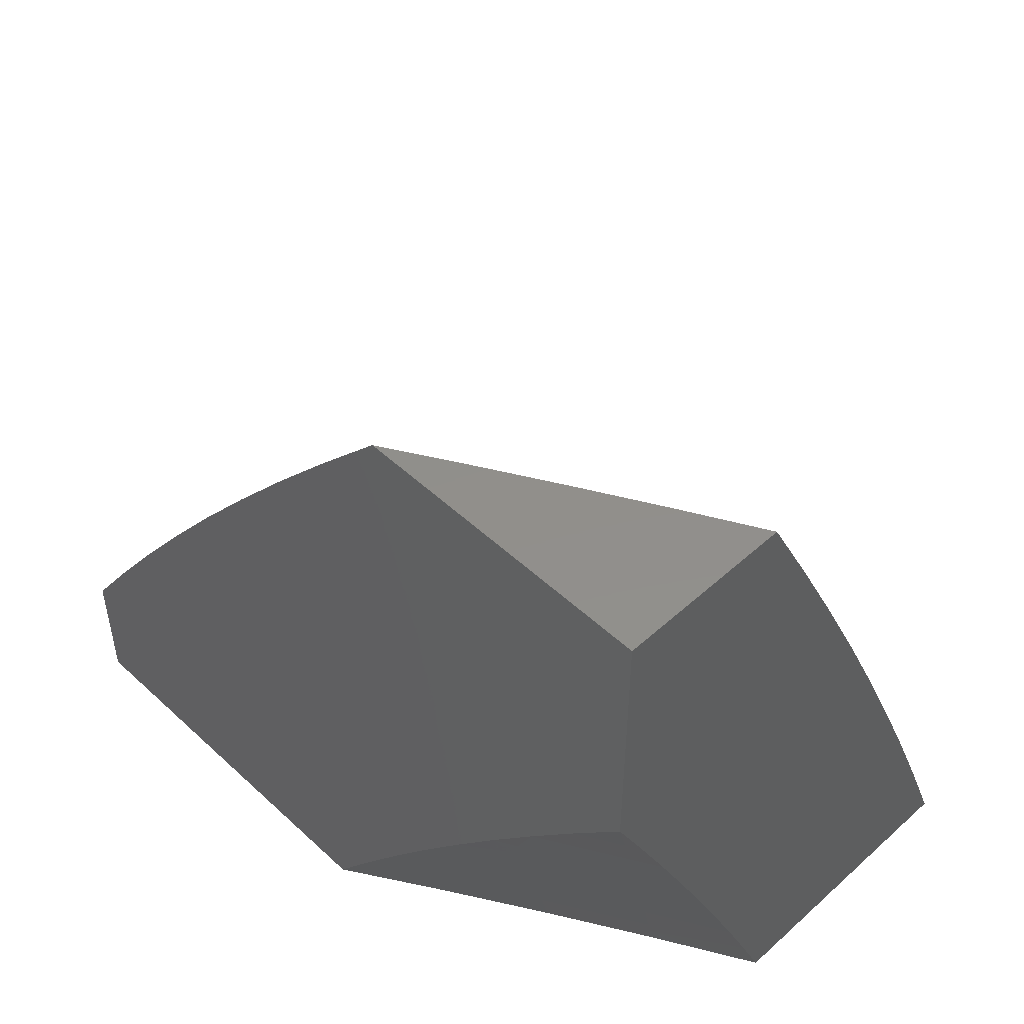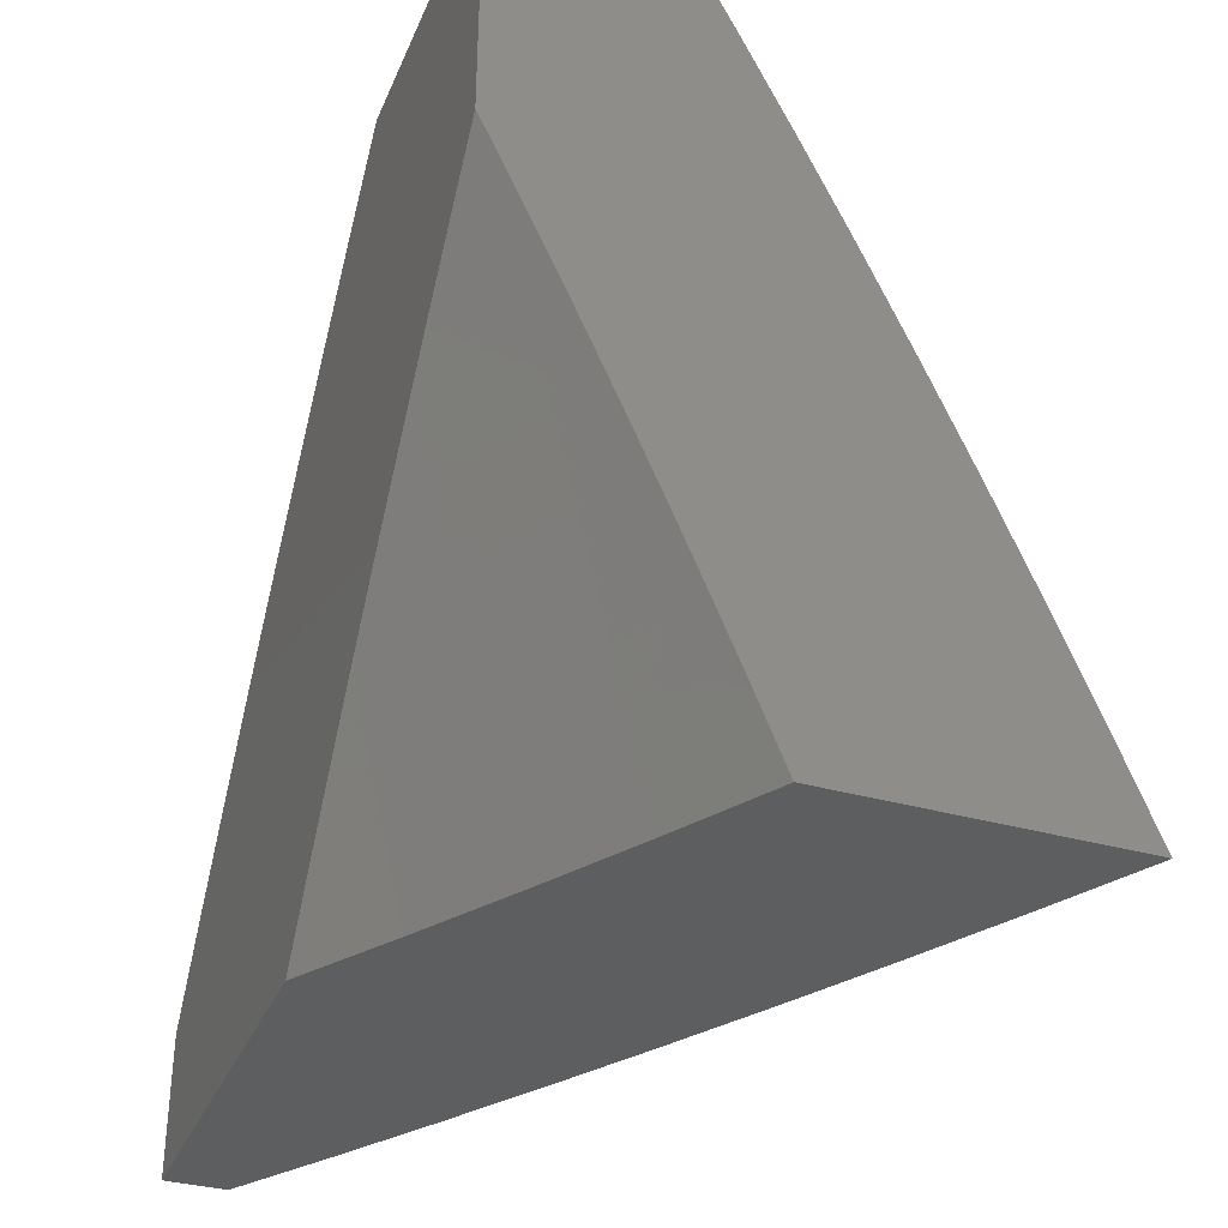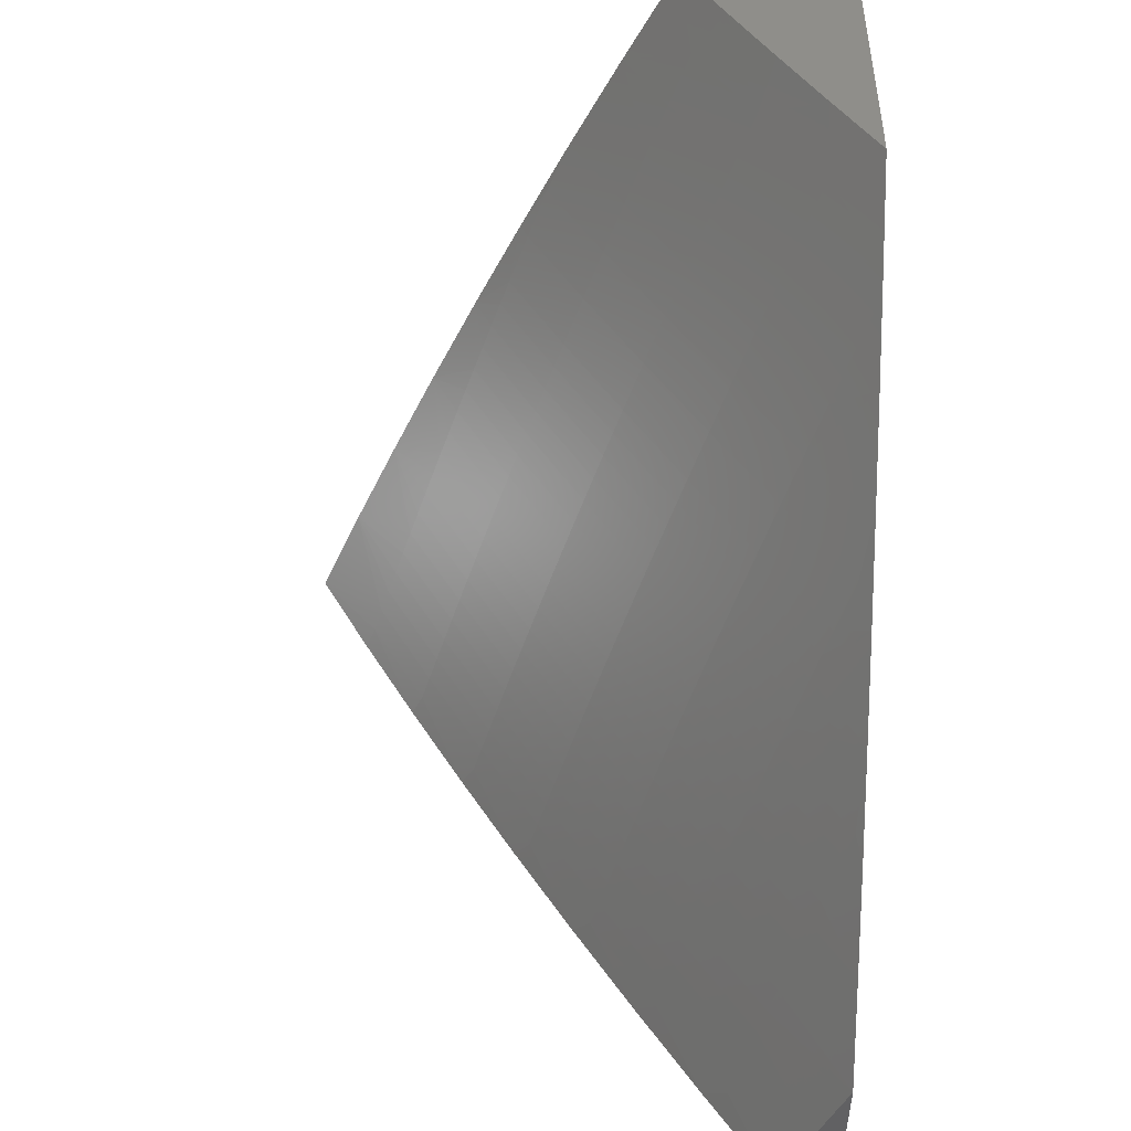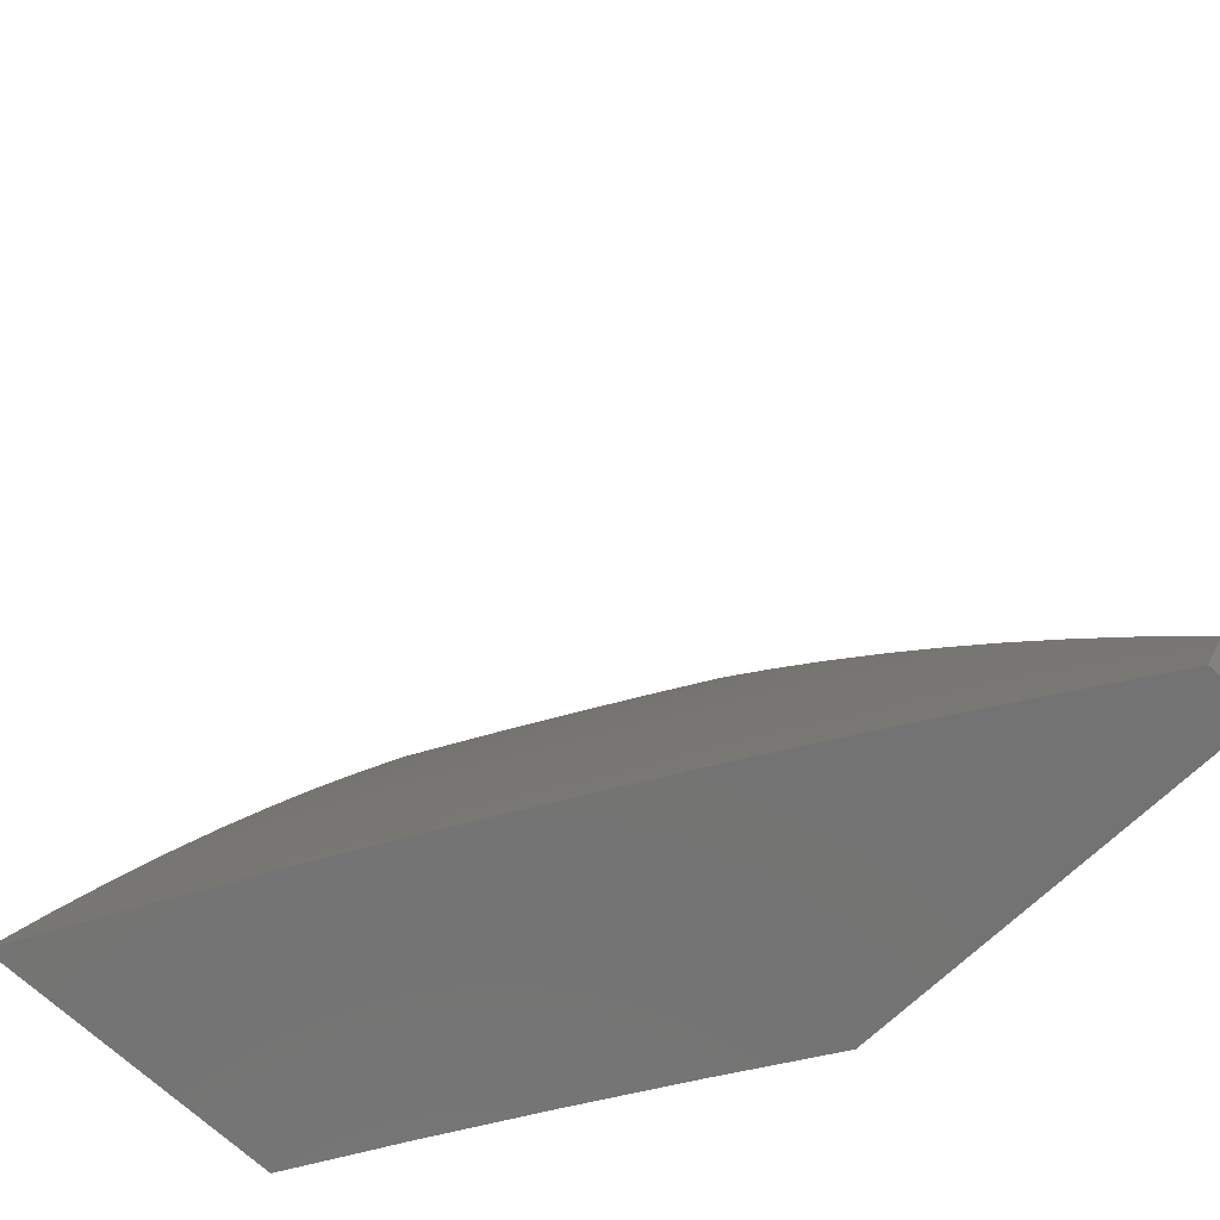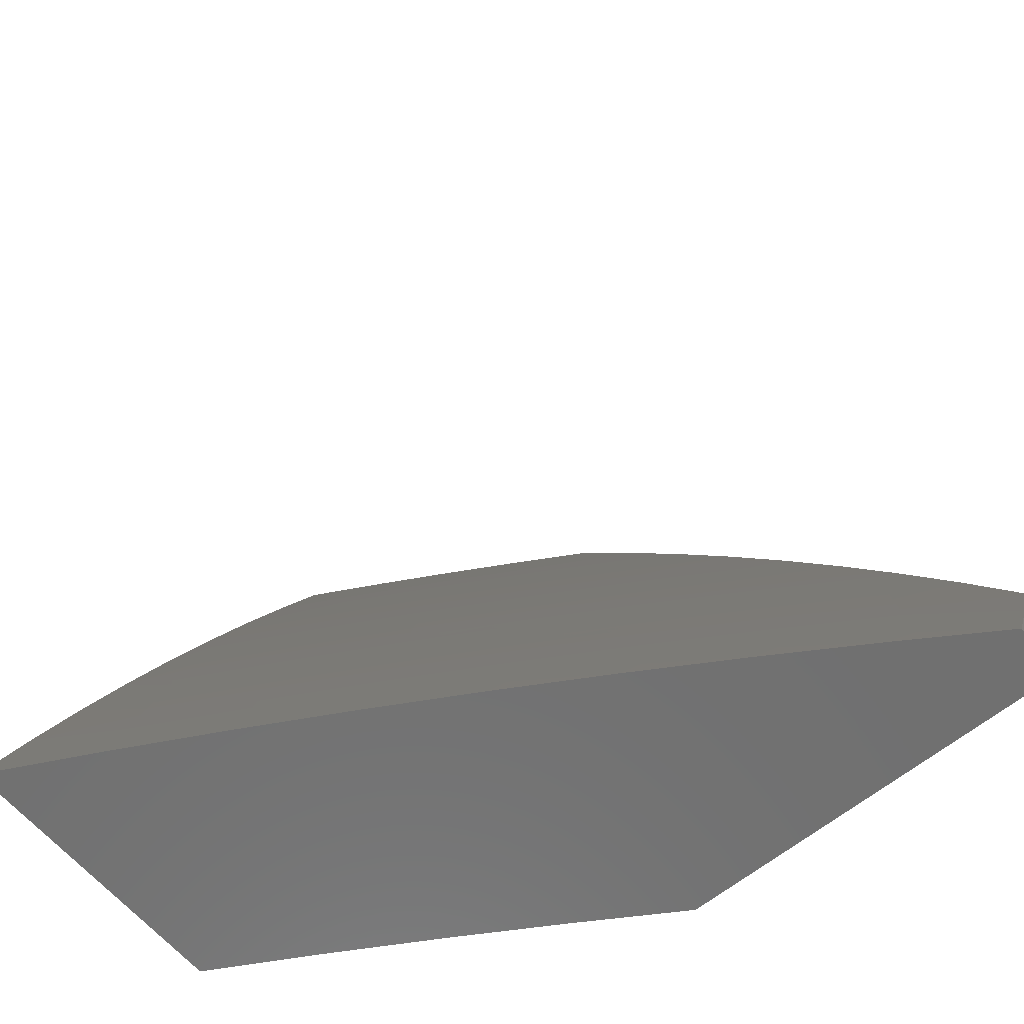
<metadata>
{"format":"stl","ext":"stl","renderer":"f3d","projection":"perspective","resolution":1024,"background":"white","views":[{"elev":50.4,"azim":135.4,"up":"+Z"},{"elev":-34.6,"azim":159.1,"up":"+Z"},{"elev":-47.7,"azim":-1.8,"up":"+Y"},{"elev":-65.5,"azim":-44.8,"up":"+Z"},{"elev":-62.1,"azim":-50.2,"up":"+Z"}]}
</metadata>
<code>
# stl→obj: 226 verts, 448 faces
v -9 -5.442 4.087
v -9 -5.5 4
v -9.065 -5.369 4.042
v -9.078 -5.377 4
v -9.154 -5.252 4
v -9.141 -5.245 4.042
v -9.228 -5.127 4
v -9.215 -5.119 4.042
v -9.3 -5 4
v -9.265 -5 4.085
v -9.23 -5 4.17
v -9.188 -5.105 4.127
v -9.201 -5.112 4.085
v -9.127 -5.237 4.085
v -9.052 -5.361 4.085
v -9.193 -5 4.255
v -9.161 -5.089 4.211
v -9.174 -5.097 4.169
v -9.101 -5.222 4.169
v -9.114 -5.229 4.127
v -9.025 -5.345 4.169
v -9.039 -5.353 4.127
v -9 -5.383 4.174
v -9.156 -5 4.339
v -9.133 -5.074 4.296
v -9.147 -5.082 4.253
v -9.073 -5.206 4.253
v -9.087 -5.214 4.211
v -9.012 -5.337 4.211
v -9.118 -5 4.423
v -9.104 -5.058 4.38
v -9.119 -5.066 4.338
v -9.046 -5.19 4.338
v -9.06 -5.198 4.296
v -9 -5.26 4.344
v -9 -5.322 4.259
v -9.079 -5 4.507
v -9.061 -5.034 4.506
v -9.09 -5.05 4.422
v -9.017 -5.173 4.422
v -9.031 -5.182 4.38
v -9 -5.197 4.428
v -9.031 -5.017 4.589
v -9.04 -5 4.59
v -9 -5 4.673
v -9 -5.067 4.592
v -9 -5.133 4.511
v -9.593 -5.128 4
v -9.582 -5.127 4.032
v -9.661 -5 4
v -9.572 -5.122 4.063
v -9.61 -5 4.127
v -9.562 -5.116 4.094
v -9.552 -5.111 4.126
v -9.481 -5.242 4.126
v -9.471 -5.236 4.157
v -9.398 -5.366 4.157
v -9.388 -5.361 4.189
v -9.313 -5.49 4.189
v -9.303 -5.484 4.22
v -9.227 -5.612 4.22
v -9.217 -5.606 4.252
v -9.138 -5.733 4.252
v -9.128 -5.726 4.283
v -9.048 -5.852 4.283
v -9.038 -5.846 4.314
v -9 -5.928 4.281
v -9 -5.854 4.388
v -9.524 -5.256 4
v -9.51 -5.258 4.032
v -9.501 -5.253 4.063
v -9.427 -5.383 4.063
v -9.418 -5.377 4.094
v -9.343 -5.507 4.094
v -9.333 -5.501 4.126
v -9.256 -5.629 4.126
v -9.246 -5.624 4.157
v -9.168 -5.751 4.157
v -9.158 -5.745 4.189
v -9.077 -5.871 4.189
v -9.068 -5.865 4.22
v -9.058 -5.859 4.252
v -9.453 -5.382 4
v -9.437 -5.388 4.032
v -9.352 -5.512 4.063
v -9.266 -5.635 4.094
v -9.177 -5.757 4.126
v -9.087 -5.878 4.157
v -9 -6 4.173
v -9.38 -5.508 4
v -9.362 -5.518 4.032
v -9.275 -5.641 4.063
v -9.187 -5.763 4.094
v -9.097 -5.884 4.126
v -9.306 -5.632 4
v -9.285 -5.647 4.032
v -9.196 -5.769 4.063
v -9.106 -5.89 4.094
v -9.037 -6 4.087
v -9.23 -5.756 4
v -9.206 -5.775 4.032
v -9.115 -5.896 4.063
v -9.153 -5.878 4
v -9.125 -5.902 4.032
v -9.074 -6 4
v -9 -5.778 4.493
v -9.008 -5.826 4.408
v -9.018 -5.833 4.377
v -9.028 -5.84 4.346
v -9.108 -5.714 4.346
v -9.118 -5.72 4.314
v -9.197 -5.593 4.314
v -9.207 -5.6 4.283
v -9.283 -5.472 4.283
v -9.293 -5.478 4.252
v -9.368 -5.349 4.252
v -9.378 -5.355 4.22
v -9.451 -5.225 4.22
v -9.461 -5.231 4.189
v -9.532 -5.1 4.189
v -9.542 -5.106 4.157
v -9 -5.7 4.597
v -9.057 -5.681 4.502
v -9.067 -5.688 4.471
v -9.078 -5.695 4.44
v -9.156 -5.568 4.44
v -9.166 -5.575 4.408
v -9.242 -5.448 4.408
v -9.253 -5.454 4.377
v -9.327 -5.326 4.377
v -9.337 -5.332 4.346
v -9.41 -5.202 4.346
v -9.42 -5.208 4.314
v -9.491 -5.078 4.314
v -9.501 -5.084 4.283
v -9.558 -5 4.254
v -9.512 -5.089 4.252
v -9.522 -5.095 4.22
v -9.441 -5.22 4.252
v -9 -5.621 4.7
v -9.014 -5.655 4.627
v -9.036 -5.668 4.565
v -9.046 -5.675 4.534
v -9.124 -5.549 4.534
v -9.135 -5.556 4.502
v -9.211 -5.429 4.502
v -9.221 -5.435 4.471
v -9.295 -5.307 4.471
v -9.306 -5.314 4.44
v -9.378 -5.185 4.44
v -9.389 -5.191 4.408
v -9.459 -5.061 4.408
v -9.47 -5.067 4.377
v -9.504 -5 4.38
v -9.48 -5.073 4.346
v -9 -5.539 4.802
v -9.07 -5.516 4.69
v -9.092 -5.529 4.627
v -9.113 -5.543 4.565
v -9 -5.456 4.901
v -9.002 -5.475 4.876
v -9.025 -5.489 4.814
v -9.047 -5.502 4.752
v -9.122 -5.377 4.752
v -9.145 -5.39 4.69
v -9.218 -5.264 4.69
v -9.241 -5.276 4.627
v -9.313 -5.149 4.627
v -9.335 -5.161 4.565
v -9.405 -5.032 4.565
v -9.416 -5.038 4.534
v -9.449 -5 4.506
v -9.427 -5.044 4.502
v -9.438 -5.05 4.471
v -9.357 -5.173 4.502
v -9.367 -5.179 4.471
v -9.285 -5.301 4.502
v -9 -5.371 5
v -9.053 -5.336 4.938
v -9.076 -5.35 4.876
v -9.1 -5.364 4.814
v -9.054 -5.279 5
v -9.126 -5.211 4.938
v -9.149 -5.224 4.876
v -9.22 -5.098 4.876
v -9.244 -5.111 4.814
v -9.273 -5 4.878
v -9.333 -5 4.754
v -9.108 -5.187 5
v -9.16 -5.094 5
v -9.197 -5.085 4.938
v -9.211 -5 5
v -9.392 -5 4.63
v -9.36 -5.008 4.69
v -9.267 -5.124 4.752
v -9.173 -5.238 4.814
v -9.382 -5.02 4.627
v -9.29 -5.136 4.69
v -9.196 -5.251 4.752
v -9.449 -5.056 4.44
v -9.491 -5.247 4.094
v -9.431 -5.214 4.283
v -9.358 -5.343 4.283
v -9.399 -5.197 4.377
v -9.346 -5.167 4.534
v -9.274 -5.295 4.534
v -9.2 -5.423 4.534
v -9.408 -5.372 4.126
v -9.348 -5.337 4.314
v -9.263 -5.46 4.346
v -9.176 -5.581 4.377
v -9.088 -5.701 4.408
v -9.316 -5.32 4.408
v -9.232 -5.441 4.44
v -9.145 -5.562 4.471
v -9.263 -5.289 4.565
v -9.167 -5.403 4.627
v -9.323 -5.495 4.157
v -9.273 -5.466 4.314
v -9.189 -5.416 4.565
v -9.237 -5.618 4.189
v -9.187 -5.587 4.346
v -9.098 -5.707 4.377
v -9.148 -5.739 4.22
v -9 -6 4
v -9 -5 5
f 1 2 3
f 3 2 4
f 3 4 5
f 3 5 6
f 6 5 7
f 6 7 8
f 8 7 9
f 8 9 10
f 11 12 10
f 10 12 13
f 10 13 8
f 8 13 14
f 8 14 6
f 6 14 15
f 6 15 3
f 3 15 1
f 16 17 11
f 11 17 18
f 11 18 12
f 12 18 19
f 12 19 20
f 20 19 21
f 20 21 22
f 22 21 23
f 22 23 1
f 24 25 16
f 16 25 26
f 16 26 17
f 17 26 27
f 17 27 28
f 28 27 29
f 28 29 19
f 19 29 21
f 30 31 24
f 24 31 32
f 24 32 25
f 25 32 33
f 25 33 34
f 34 33 35
f 34 35 36
f 37 38 30
f 30 38 39
f 30 39 31
f 31 39 40
f 31 40 41
f 41 40 42
f 41 42 35
f 38 37 43
f 43 37 44
f 43 44 45
f 45 46 43
f 43 46 47
f 43 47 38
f 38 47 39
f 39 47 40
f 40 47 42
f 23 29 36
f 36 29 27
f 36 27 34
f 34 27 26
f 34 26 25
f 22 1 15
f 29 23 21
f 20 22 14
f 14 22 15
f 12 20 13
f 13 20 14
f 17 28 18
f 18 28 19
f 41 35 33
f 31 41 32
f 32 41 33
f 48 49 50
f 50 49 51
f 50 51 52
f 52 51 53
f 52 53 54
f 54 53 55
f 54 55 56
f 56 55 57
f 56 57 58
f 58 57 59
f 58 59 60
f 60 59 61
f 60 61 62
f 62 61 63
f 62 63 64
f 64 63 65
f 64 65 66
f 66 65 67
f 66 67 68
f 48 69 49
f 49 69 70
f 49 70 71
f 71 70 72
f 71 72 73
f 73 72 74
f 73 74 75
f 75 74 76
f 75 76 77
f 77 76 78
f 77 78 79
f 79 78 80
f 79 80 81
f 81 80 67
f 81 67 82
f 82 67 65
f 82 65 63
f 69 83 70
f 70 83 84
f 70 84 72
f 72 84 85
f 72 85 74
f 74 85 86
f 74 86 76
f 76 86 87
f 76 87 78
f 78 87 88
f 78 88 80
f 80 88 89
f 80 89 67
f 83 90 84
f 84 90 91
f 84 91 85
f 85 91 92
f 85 92 86
f 86 92 93
f 86 93 87
f 87 93 94
f 87 94 88
f 88 94 89
f 90 95 91
f 91 95 96
f 91 96 92
f 92 96 97
f 92 97 93
f 93 97 98
f 93 98 94
f 94 98 99
f 94 99 89
f 95 100 96
f 96 100 101
f 96 101 97
f 97 101 102
f 97 102 98
f 98 102 99
f 100 103 101
f 101 103 104
f 101 104 102
f 102 104 99
f 103 105 104
f 104 105 99
f 106 107 68
f 68 107 108
f 68 108 109
f 109 108 110
f 109 110 111
f 111 110 112
f 111 112 113
f 113 112 114
f 113 114 115
f 115 114 116
f 115 116 117
f 117 116 118
f 117 118 119
f 119 118 120
f 119 120 121
f 121 120 52
f 121 52 54
f 122 123 106
f 106 123 124
f 106 124 125
f 125 124 126
f 125 126 127
f 127 126 128
f 127 128 129
f 129 128 130
f 129 130 131
f 131 130 132
f 131 132 133
f 133 132 134
f 133 134 135
f 135 134 136
f 135 136 137
f 137 136 138
f 137 138 139
f 139 138 118
f 139 118 116
f 140 141 122
f 122 141 142
f 122 142 143
f 143 142 144
f 143 144 145
f 145 144 146
f 145 146 147
f 147 146 148
f 147 148 149
f 149 148 150
f 149 150 151
f 151 150 152
f 151 152 153
f 153 152 154
f 153 154 155
f 155 154 134
f 155 134 132
f 156 157 140
f 140 157 158
f 140 158 141
f 141 158 159
f 141 159 142
f 142 159 144
f 160 161 156
f 156 161 162
f 156 162 163
f 163 162 164
f 163 164 165
f 165 164 166
f 165 166 167
f 167 166 168
f 167 168 169
f 169 168 170
f 169 170 171
f 171 170 172
f 171 172 173
f 173 172 174
f 173 174 175
f 175 174 176
f 175 176 177
f 177 176 148
f 177 148 146
f 178 179 160
f 160 179 180
f 160 180 161
f 161 180 181
f 161 181 162
f 162 181 164
f 178 182 179
f 179 182 183
f 179 183 184
f 184 183 185
f 184 185 186
f 186 185 187
f 186 187 188
f 182 189 183
f 183 189 190
f 183 190 191
f 191 190 192
f 191 192 187
f 193 194 188
f 188 194 195
f 188 195 186
f 186 195 196
f 186 196 184
f 184 196 180
f 184 180 179
f 172 170 193
f 193 170 197
f 193 197 194
f 194 197 198
f 194 198 195
f 195 198 199
f 195 199 196
f 196 199 181
f 196 181 180
f 174 172 200
f 200 172 154
f 200 154 152
f 154 136 134
f 138 136 120
f 120 136 52
f 49 71 51
f 51 71 201
f 51 201 53
f 53 201 55
f 119 121 56
f 56 121 54
f 118 138 120
f 135 137 202
f 202 137 139
f 202 139 203
f 203 139 116
f 203 116 114
f 153 155 204
f 204 155 132
f 204 132 130
f 176 174 200
f 176 200 150
f 150 200 152
f 171 173 205
f 205 173 175
f 205 175 206
f 206 175 177
f 206 177 207
f 207 177 146
f 207 146 144
f 198 197 168
f 168 197 170
f 71 73 201
f 201 73 208
f 201 208 55
f 55 208 57
f 117 119 58
f 58 119 56
f 135 202 133
f 133 202 209
f 133 209 131
f 131 209 210
f 131 210 129
f 129 210 211
f 129 211 127
f 127 211 212
f 127 212 125
f 125 212 106
f 209 202 203
f 153 204 151
f 151 204 213
f 151 213 149
f 149 213 214
f 149 214 147
f 147 214 215
f 147 215 145
f 145 215 123
f 145 123 143
f 143 123 122
f 213 204 130
f 148 176 150
f 171 205 169
f 169 205 216
f 169 216 167
f 167 216 217
f 167 217 165
f 165 217 157
f 165 157 163
f 163 157 156
f 216 205 206
f 199 198 166
f 166 198 168
f 191 187 185
f 183 191 185
f 73 75 208
f 208 75 218
f 208 218 57
f 57 218 59
f 115 117 60
f 60 117 58
f 209 203 219
f 219 203 114
f 219 114 112
f 214 213 128
f 128 213 130
f 216 206 220
f 220 206 207
f 220 207 159
f 159 207 144
f 181 199 164
f 164 199 166
f 75 77 218
f 218 77 221
f 218 221 59
f 59 221 61
f 113 115 62
f 62 115 60
f 209 219 210
f 210 219 222
f 210 222 211
f 211 222 223
f 211 223 212
f 212 223 107
f 212 107 106
f 222 219 112
f 215 214 126
f 126 214 128
f 216 220 217
f 217 220 158
f 217 158 157
f 158 220 159
f 77 79 221
f 221 79 224
f 221 224 61
f 61 224 63
f 111 113 64
f 64 113 62
f 223 222 110
f 110 222 112
f 123 215 124
f 124 215 126
f 82 63 224
f 82 224 81
f 81 224 79
f 109 111 66
f 66 111 64
f 107 223 108
f 108 223 110
f 68 109 66
f 89 99 225
f 225 99 105
f 44 187 45
f 45 187 192
f 45 192 226
f 187 44 188
f 188 44 37
f 188 37 30
f 188 30 193
f 193 30 24
f 193 24 172
f 172 24 16
f 172 16 11
f 172 11 154
f 154 11 10
f 154 10 136
f 136 10 9
f 136 9 52
f 52 9 50
f 7 83 9
f 9 83 69
f 9 69 48
f 83 7 90
f 90 7 5
f 90 5 95
f 95 5 4
f 95 4 100
f 100 4 2
f 100 2 103
f 103 2 225
f 103 225 105
f 48 50 9
f 192 190 226
f 226 190 189
f 226 189 182
f 182 178 226
f 1 67 2
f 2 67 89
f 2 89 225
f 67 1 68
f 68 1 23
f 68 23 106
f 106 23 36
f 106 36 122
f 122 36 35
f 122 35 140
f 140 35 42
f 140 42 156
f 156 42 47
f 156 47 160
f 160 47 46
f 160 46 178
f 178 46 45
f 178 45 226

</code>
